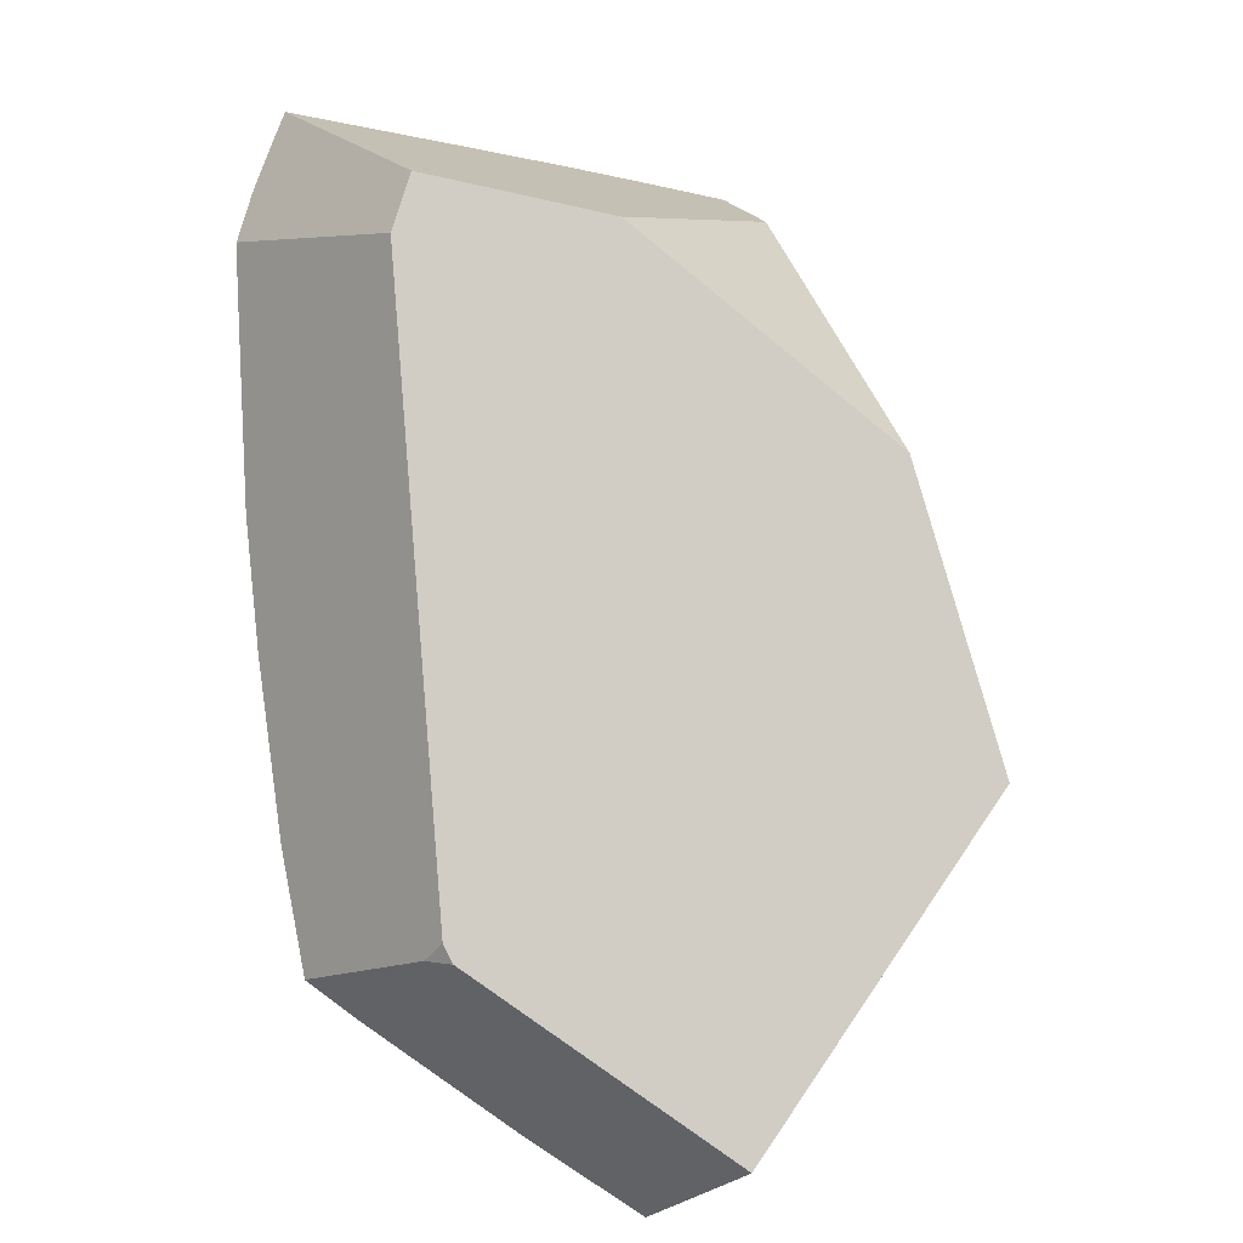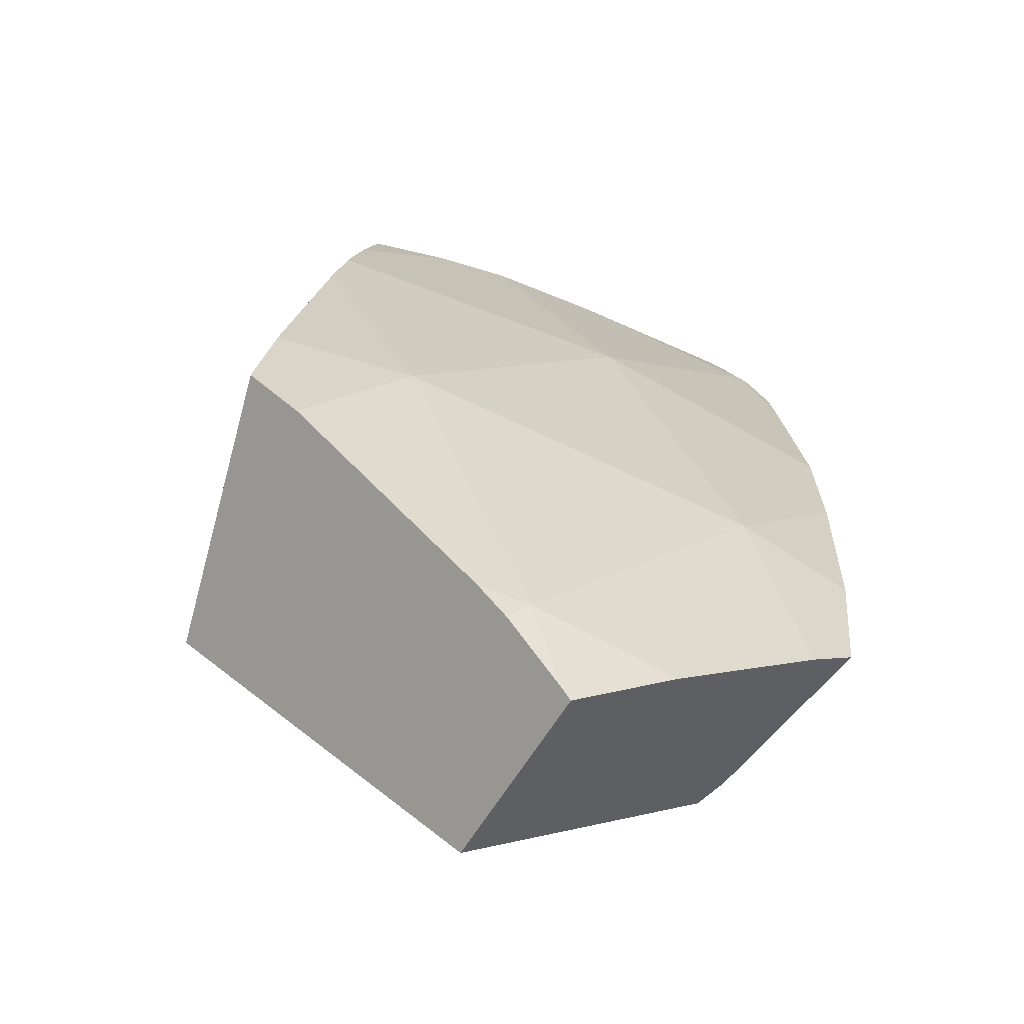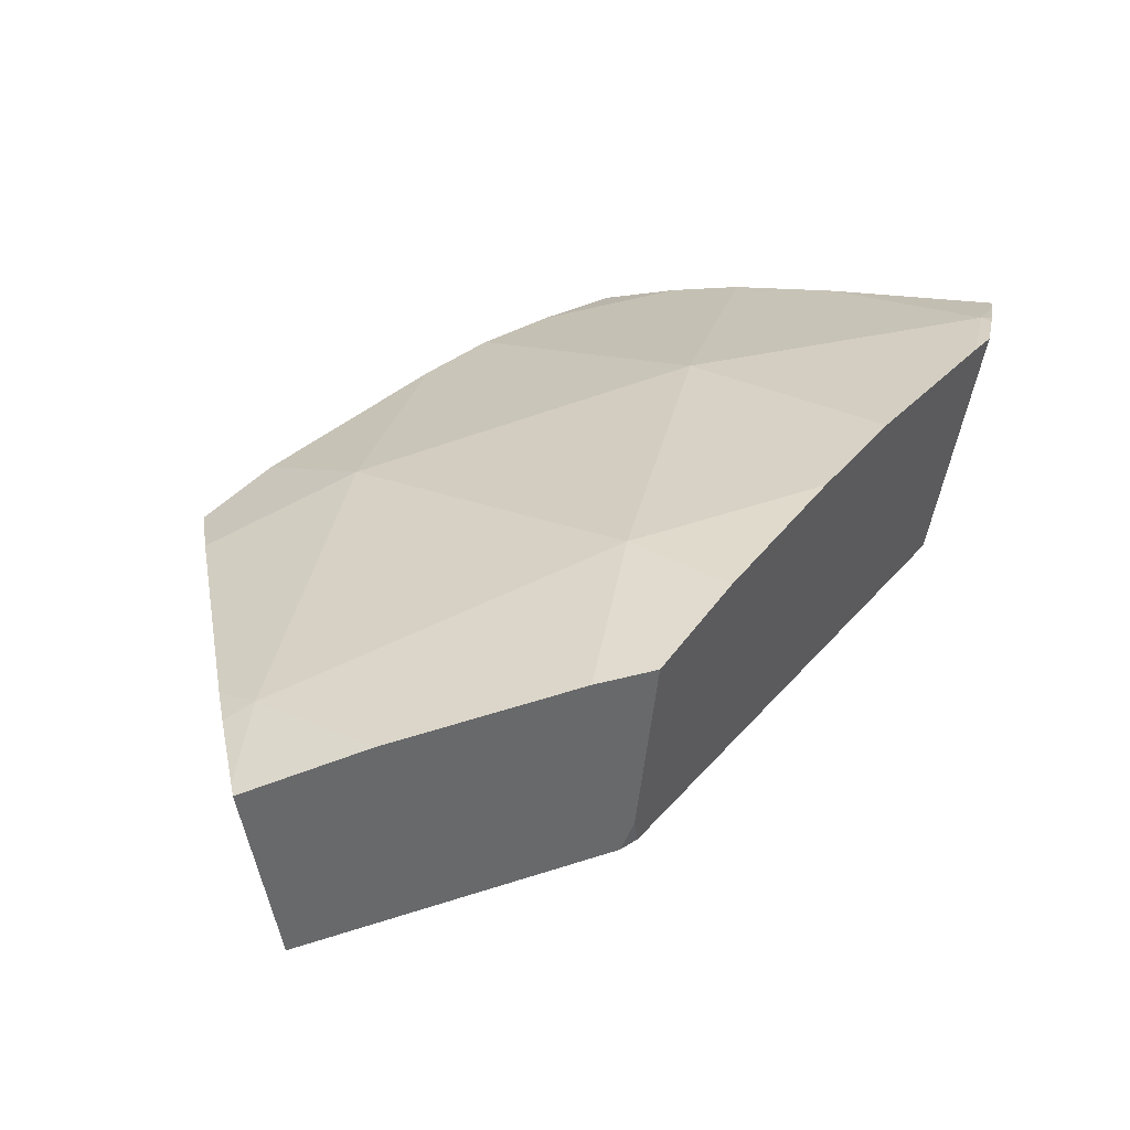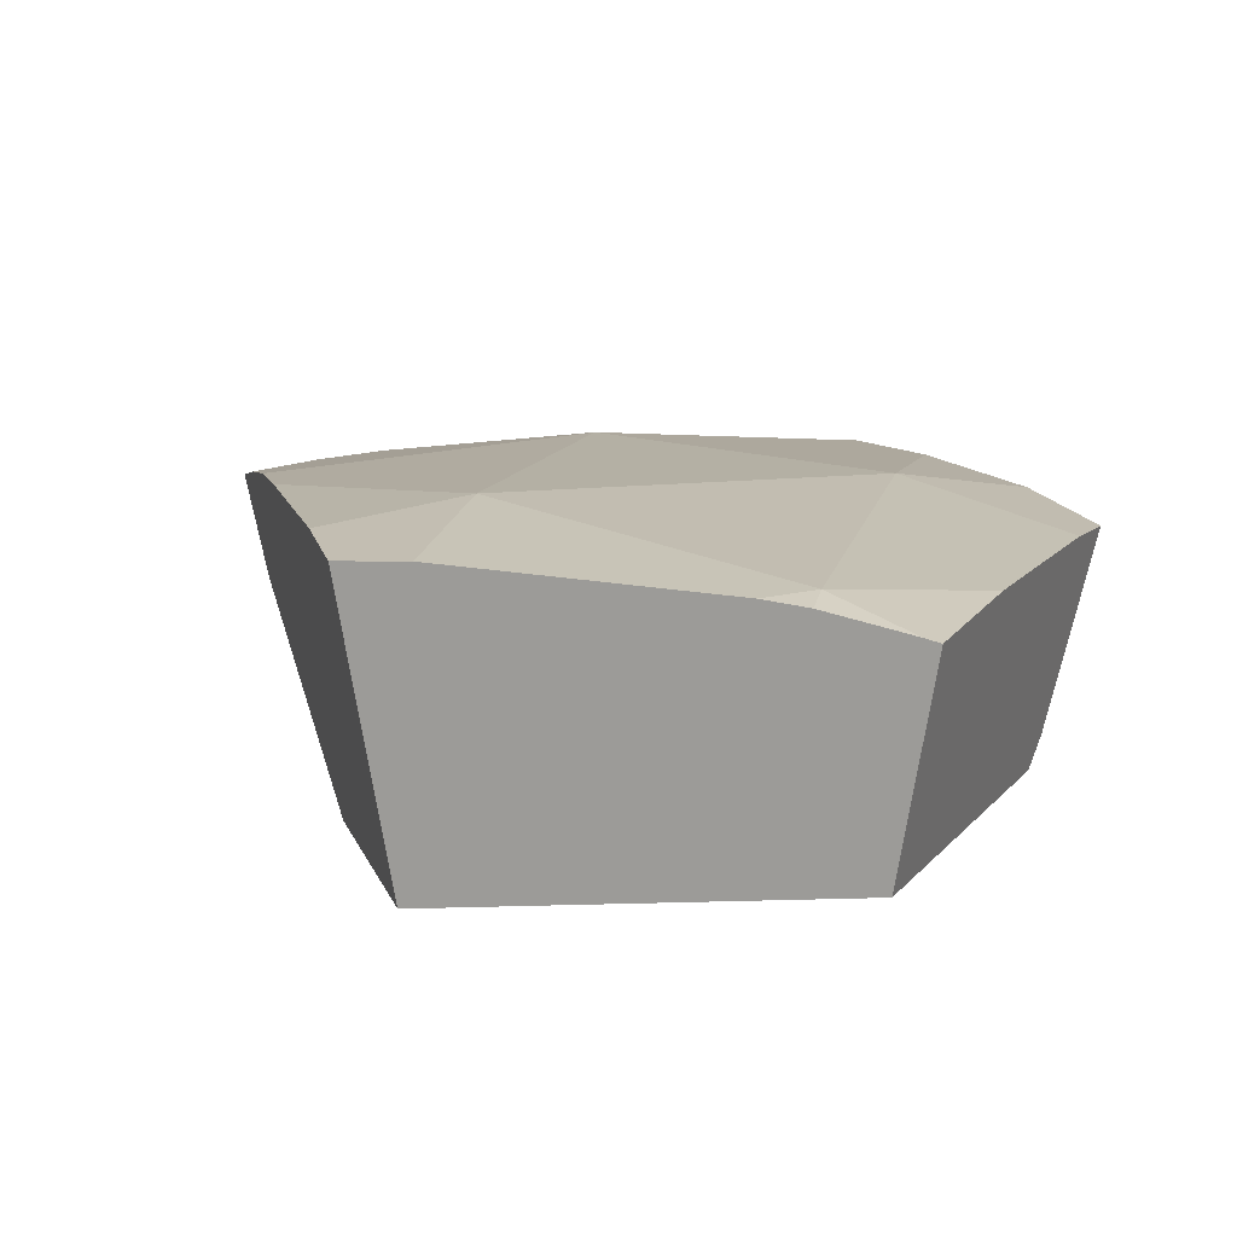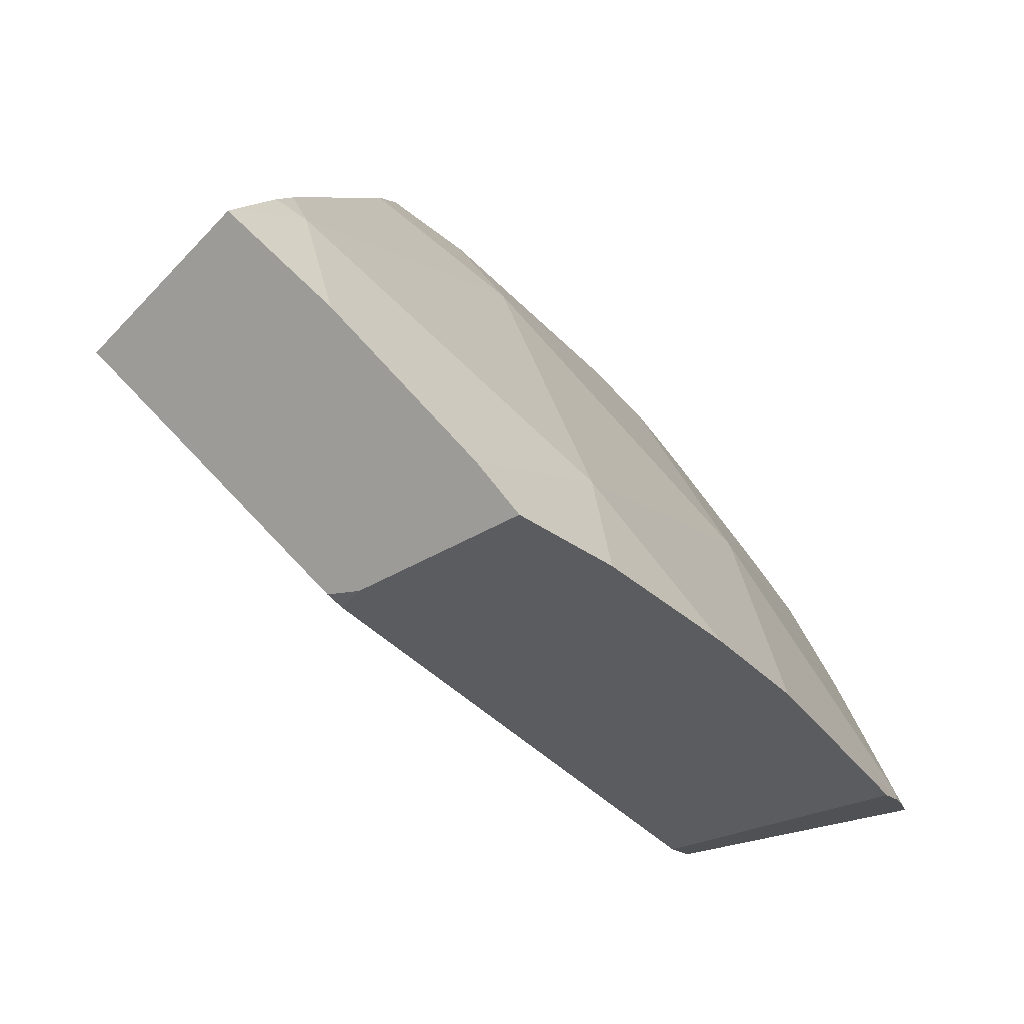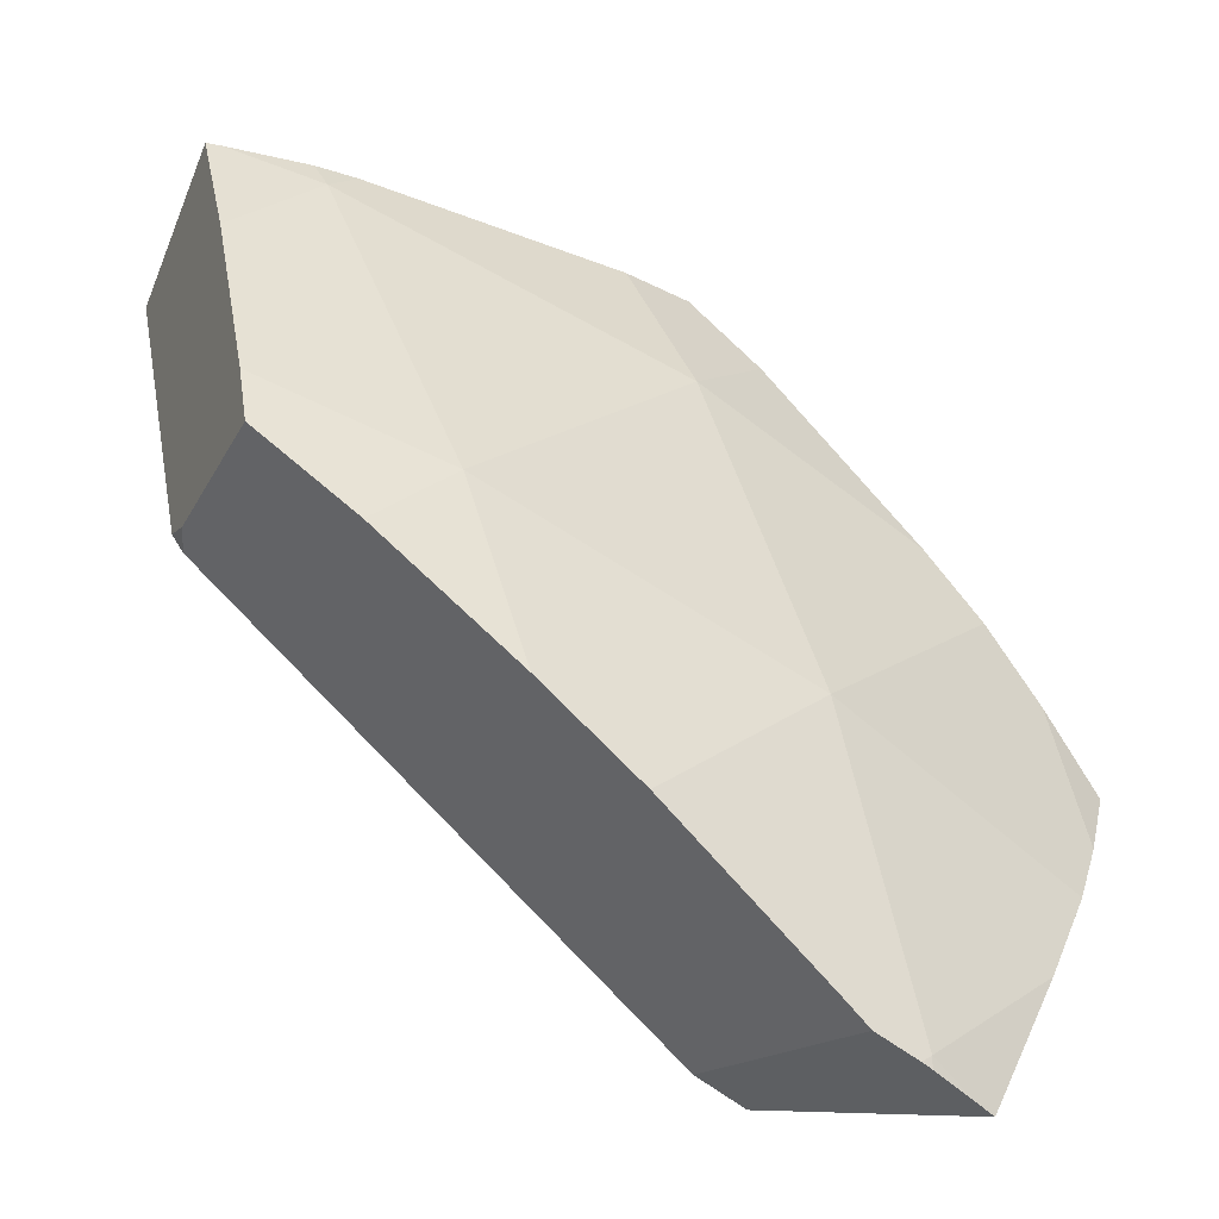
<metadata>
{"format":"obj","ext":"obj","renderer":"f3d","projection":"perspective","resolution":1024,"background":"white","views":[{"elev":-52.3,"azim":-174.4,"up":"+Y"},{"elev":66.6,"azim":-5.2,"up":"+Z"},{"elev":-24.9,"azim":46.1,"up":"+Y"},{"elev":58.7,"azim":-37.6,"up":"+Z"},{"elev":24.5,"azim":48.7,"up":"+Z"},{"elev":5.9,"azim":96.3,"up":"+Z"}]}
</metadata>
<code>
g  Instance
v 3.797 -45.41 8.014
v 3.894 -45.57 8.061
v 3.993 -45.5 7.986
v 3.993 -45.5 7.986
v 3.894 -45.57 8.061
v 4.064 -45.88 8.129
v 3.993 -45.5 7.986
v 4.064 -45.88 8.129
v 4.521 -45.78 7.826
v 4.521 -45.78 7.826
v 4.064 -45.88 8.129
v 4.093 -45.94 8.139
v 3.142 -44.45 7.659
v 3.618 -44.12 7.236
v 2.956 -44.21 7.544
v 2.956 -44.21 7.544
v 3.618 -44.12 7.236
v 3.061 -43.91 7.272
v 3.618 -44.12 7.236
v 3.142 -44.45 7.659
v 3.993 -45.5 7.986
v 3.993 -45.5 7.986
v 3.142 -44.45 7.659
v 3.797 -45.41 8.014
v 4.97 -44.83 6.966
v 3.618 -44.12 7.236
v 3.993 -45.5 7.986
v 3.993 -45.5 7.986
v 4.521 -45.78 7.826
v 4.97 -44.83 6.966
v 4.97 -44.83 6.966
v 4.521 -45.78 7.826
v 5.127 -45.57 7.318
v 4.97 -44.83 6.966
v 5.127 -45.57 7.318
v 5.383 -45.1 6.822
v 5.383 -45.1 6.822
v 5.127 -45.57 7.318
v 5.307 -45.52 7.144
v 3.618 -44.12 7.236
v 3.281 -43.24 6.562
v 3.061 -43.91 7.272
v 3.36 -43 6.276
v 3.281 -43.24 6.562
v 4.559 -43.56 6.143
v 4.559 -43.56 6.143
v 3.281 -43.24 6.562
v 3.618 -44.12 7.236
v 4.559 -43.56 6.143
v 3.618 -44.12 7.236
v 4.97 -44.83 6.966
v 5.441 -44.52 6.317
v 5.463 -44.12 5.934
v 4.97 -44.83 6.966
v 4.97 -44.83 6.966
v 5.463 -44.12 5.934
v 4.559 -43.56 6.143
v 4.97 -44.83 6.966
v 5.383 -45.1 6.822
v 5.441 -44.52 6.317
v 3.433 -42.77 5.952
v 3.83 -42.58 5.466
v 3.502 -42.54 5.604
v 4.559 -43.56 6.143
v 4.124 -42.63 5.334
v 3.36 -43 6.276
v 3.36 -43 6.276
v 4.124 -42.63 5.334
v 3.433 -42.77 5.952
v 3.433 -42.77 5.952
v 4.124 -42.63 5.334
v 3.83 -42.58 5.466
v 4.547 -42.75 5.128
v 4.124 -42.63 5.334
v 5.319 -43.18 5.023
v 5.319 -43.18 5.023
v 4.124 -42.63 5.334
v 4.559 -43.56 6.143
v 5.441 -43.49 5.25
v 5.319 -43.18 5.023
v 5.463 -44.12 5.934
v 5.463 -44.12 5.934
v 5.319 -43.18 5.023
v 4.559 -43.56 6.143
v 5.441 -43.49 5.25
v 5.435 -43.38 5.131
v 5.319 -43.18 5.023
v 5.319 -43.18 5.023
v 5.435 -43.38 5.131
v 5.368 -43.22 5.011
v 5.319 -43.18 5.023
v 5.261 -43.03 4.85
v 4.547 -42.75 5.128
v 4.547 -42.75 5.128
v 5.261 -43.03 4.85
v 5.219 -42.97 4.789
v 5.319 -43.18 5.023
v 5.349 -43.18 4.981
v 5.261 -43.03 4.85
v 5.319 -43.18 5.023
v 5.368 -43.22 5.011
v 5.349 -43.18 4.981
v 4.772 -45.88 6.742
v 4.655 -45.95 6.705
v 4.688 -45.9 6.641
v 3.873 -43.8 4.927
v 2.847 -44.23 5.825
v 3.328 -42.96 5.487
v 5.349 -43.18 4.981
v 5.368 -43.22 5.011
v 5.261 -43.03 4.85
v 5.261 -43.03 4.85
v 5.368 -43.22 5.011
v 5.219 -42.97 4.789
v 5.219 -42.97 4.789
v 5.368 -43.22 5.011
v 4.632 -43.85 4.627
v 4.632 -43.85 4.627
v 5.368 -43.22 5.011
v 4.72 -44.04 4.775
v 4.72 -44.04 4.775
v 5.368 -43.22 5.011
v 5.435 -43.38 5.131
v 3.433 -42.77 5.952
v 3.502 -42.54 5.604
v 3.36 -43 6.276
v 3.36 -43 6.276
v 3.502 -42.54 5.604
v 3.281 -43.24 6.562
v 3.281 -43.24 6.562
v 3.502 -42.54 5.604
v 3.061 -43.91 7.272
v 3.061 -43.91 7.272
v 3.502 -42.54 5.604
v 2.956 -44.21 7.544
v 2.956 -44.21 7.544
v 3.502 -42.54 5.604
v 2.569 -45.07 6.799
v 2.569 -45.07 6.799
v 3.502 -42.54 5.604
v 2.847 -44.23 5.825
v 2.847 -44.23 5.825
v 3.502 -42.54 5.604
v 3.328 -42.96 5.487
v 3.873 -43.8 4.927
v 3.328 -42.96 5.487
v 4.632 -43.85 4.627
v 4.632 -43.85 4.627
v 3.328 -42.96 5.487
v 5.219 -42.97 4.789
v 5.219 -42.97 4.789
v 3.328 -42.96 5.487
v 4.547 -42.75 5.128
v 4.547 -42.75 5.128
v 3.328 -42.96 5.487
v 4.124 -42.63 5.334
v 4.124 -42.63 5.334
v 3.328 -42.96 5.487
v 3.83 -42.58 5.466
v 3.83 -42.58 5.466
v 3.328 -42.96 5.487
v 3.502 -42.54 5.604
v 5.435 -43.38 5.131
v 5.441 -43.49 5.25
v 4.72 -44.04 4.775
v 4.72 -44.04 4.775
v 5.441 -43.49 5.25
v 4.688 -45.9 6.641
v 4.688 -45.9 6.641
v 5.441 -43.49 5.25
v 4.772 -45.88 6.742
v 4.772 -45.88 6.742
v 5.441 -43.49 5.25
v 5.307 -45.52 7.144
v 5.307 -45.52 7.144
v 5.441 -43.49 5.25
v 5.383 -45.1 6.822
v 5.383 -45.1 6.822
v 5.441 -43.49 5.25
v 5.441 -44.52 6.317
v 5.441 -44.52 6.317
v 5.441 -43.49 5.25
v 5.463 -44.12 5.934
v 5.127 -45.57 7.318
v 4.521 -45.78 7.826
v 5.307 -45.52 7.144
v 5.307 -45.52 7.144
v 4.521 -45.78 7.826
v 4.772 -45.88 6.742
v 4.772 -45.88 6.742
v 4.521 -45.78 7.826
v 4.655 -45.95 6.705
v 4.655 -45.95 6.705
v 4.521 -45.78 7.826
v 3.648 -46.3 7.521
v 3.648 -46.3 7.521
v 4.521 -45.78 7.826
v 4.093 -45.94 8.139
v 3.648 -46.3 7.521
v 4.093 -45.94 8.139
v 2.569 -45.07 6.799
v 2.569 -45.07 6.799
v 4.093 -45.94 8.139
v 2.956 -44.21 7.544
v 2.956 -44.21 7.544
v 4.093 -45.94 8.139
v 3.142 -44.45 7.659
v 3.142 -44.45 7.659
v 4.093 -45.94 8.139
v 3.797 -45.41 8.014
v 3.797 -45.41 8.014
v 4.093 -45.94 8.139
v 3.894 -45.57 8.061
v 3.894 -45.57 8.061
v 4.093 -45.94 8.139
v 4.064 -45.88 8.129
v 3.648 -46.3 7.521
v 2.569 -45.07 6.799
v 4.655 -45.95 6.705
v 4.655 -45.95 6.705
v 2.569 -45.07 6.799
v 4.688 -45.9 6.641
v 4.688 -45.9 6.641
v 2.569 -45.07 6.799
v 4.72 -44.04 4.775
v 4.72 -44.04 4.775
v 2.569 -45.07 6.799
v 4.632 -43.85 4.627
v 4.632 -43.85 4.627
v 2.569 -45.07 6.799
v 3.873 -43.8 4.927
v 3.873 -43.8 4.927
v 2.569 -45.07 6.799
v 2.847 -44.23 5.825
f 1 2 3
f 4 5 6
f 7 8 9
f 10 11 12
f 13 14 15
f 16 17 18
f 19 20 21
f 22 23 24
f 25 26 27
f 28 29 30
f 31 32 33
f 34 35 36
f 37 38 39
f 40 41 42
f 43 44 45
f 46 47 48
f 49 50 51
f 52 53 54
f 55 56 57
f 58 59 60
f 61 62 63
f 64 65 66
f 67 68 69
f 70 71 72
f 73 74 75
f 76 77 78
f 79 80 81
f 82 83 84
f 85 86 87
f 88 89 90
f 91 92 93
f 94 95 96
f 97 98 99
f 100 101 102
f 103 104 105
f 106 107 108
f 109 110 111
f 112 113 114
f 115 116 117
f 118 119 120
f 121 122 123
f 124 125 126
f 127 128 129
f 130 131 132
f 133 134 135
f 136 137 138
f 139 140 141
f 142 143 144
f 145 146 147
f 148 149 150
f 151 152 153
f 154 155 156
f 157 158 159
f 160 161 162
f 163 164 165
f 166 167 168
f 169 170 171
f 172 173 174
f 175 176 177
f 178 179 180
f 181 182 183
f 184 185 186
f 187 188 189
f 190 191 192
f 193 194 195
f 196 197 198
f 199 200 201
f 202 203 204
f 205 206 207
f 208 209 210
f 211 212 213
f 214 215 216
f 217 218 219
f 220 221 222
f 223 224 225
f 226 227 228
f 229 230 231
f 232 233 234

</code>
